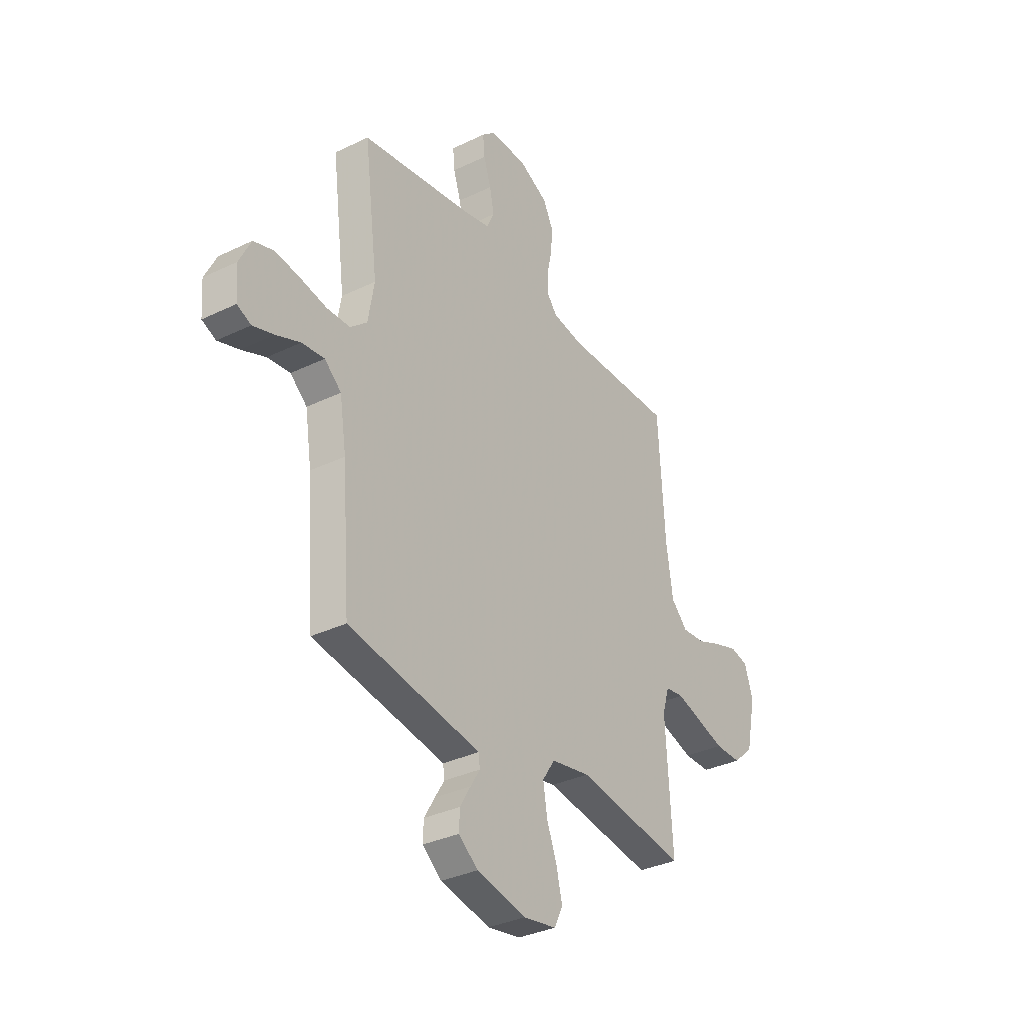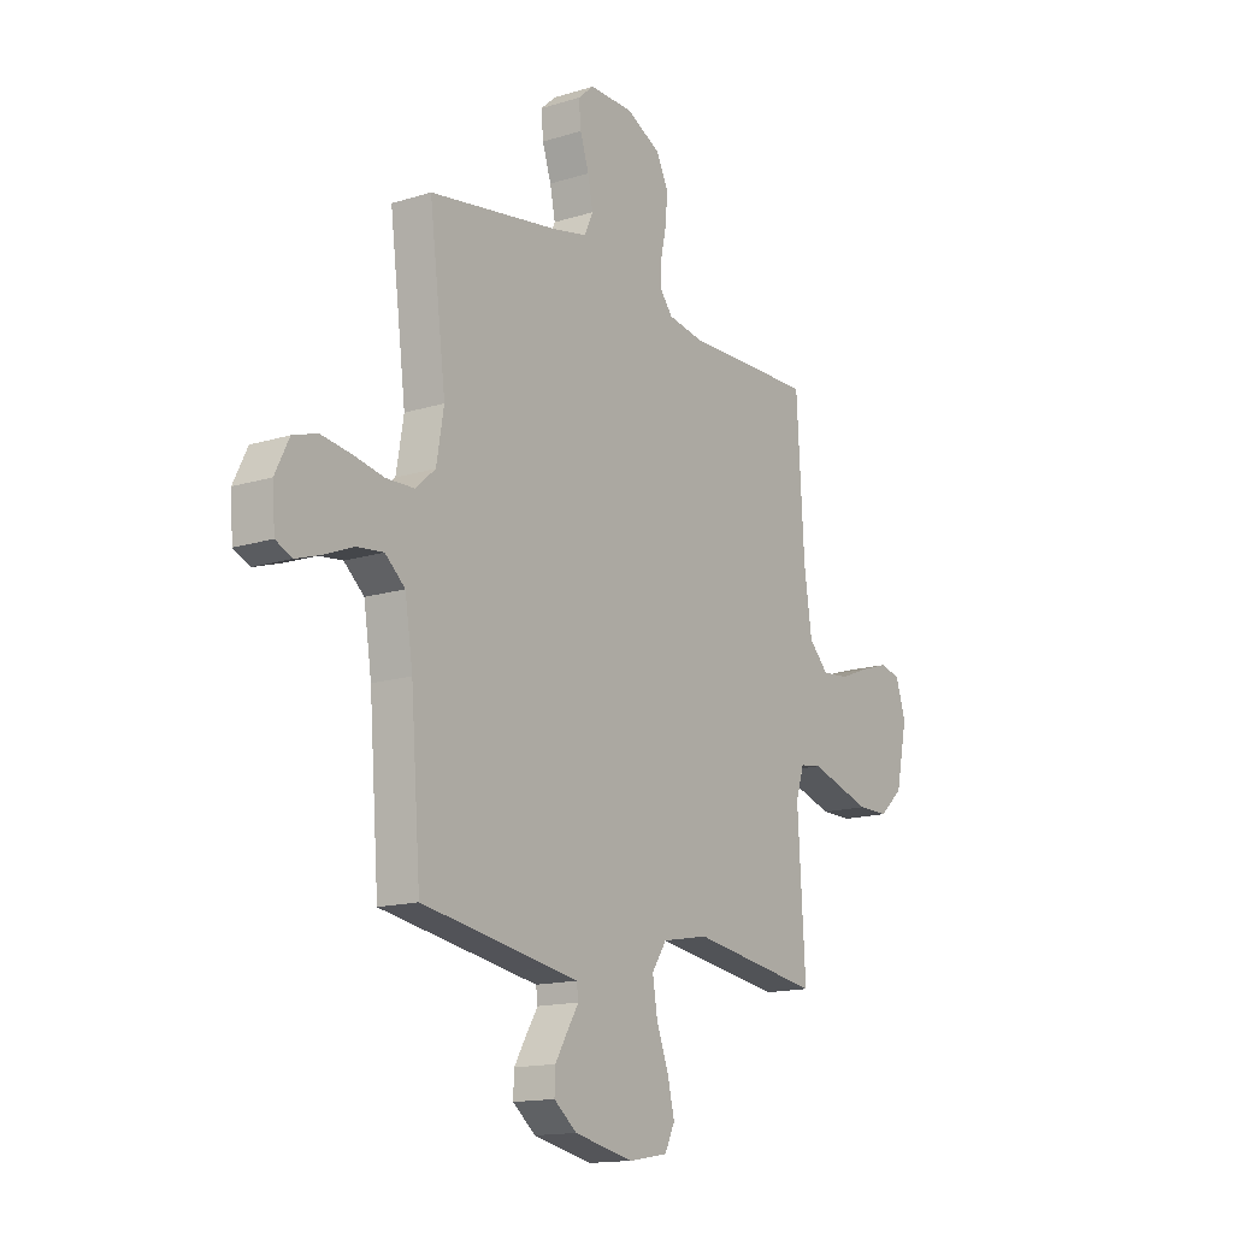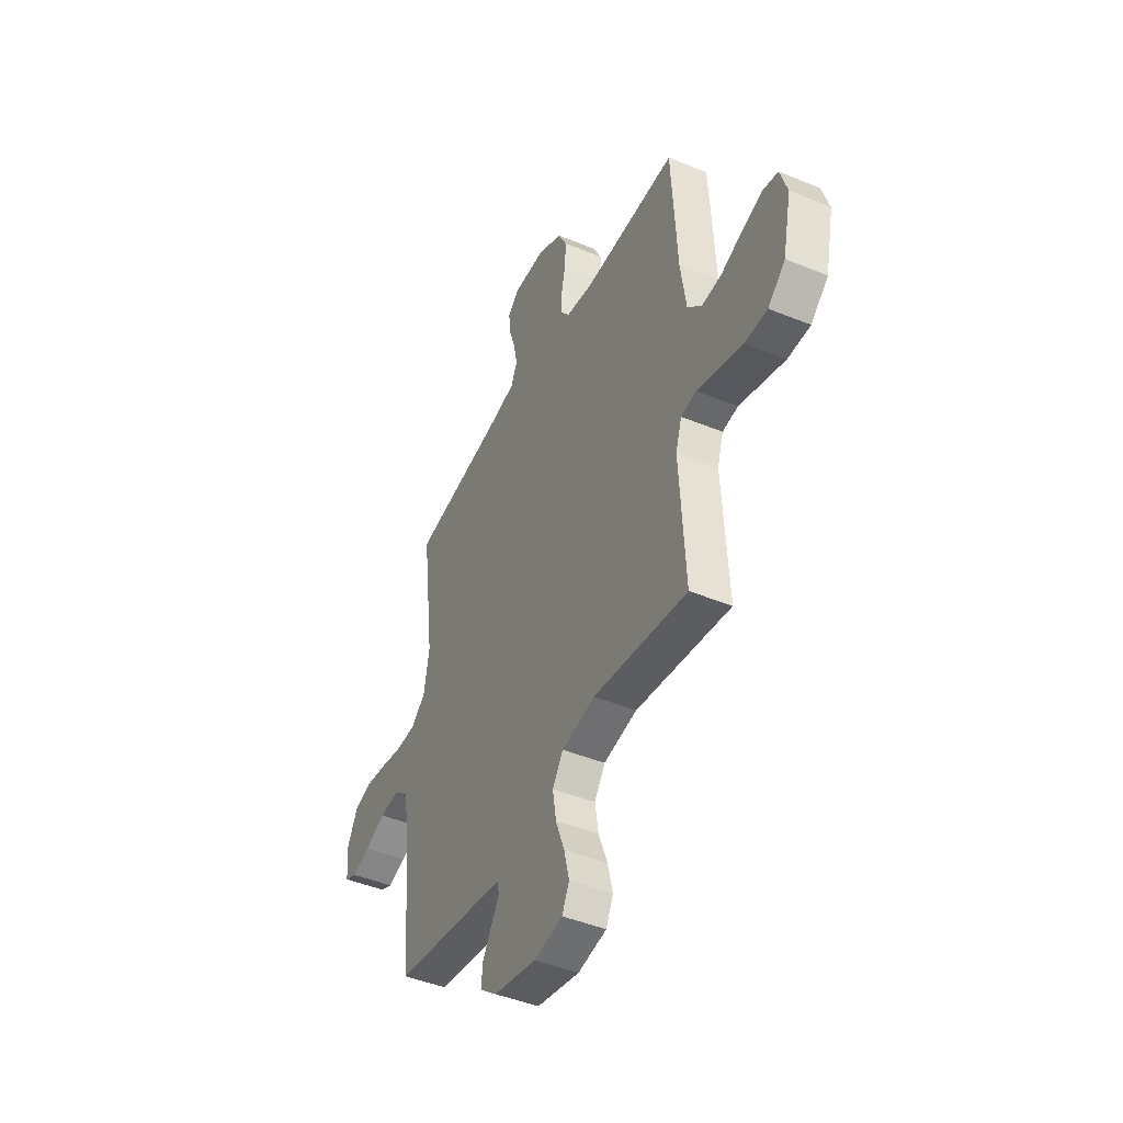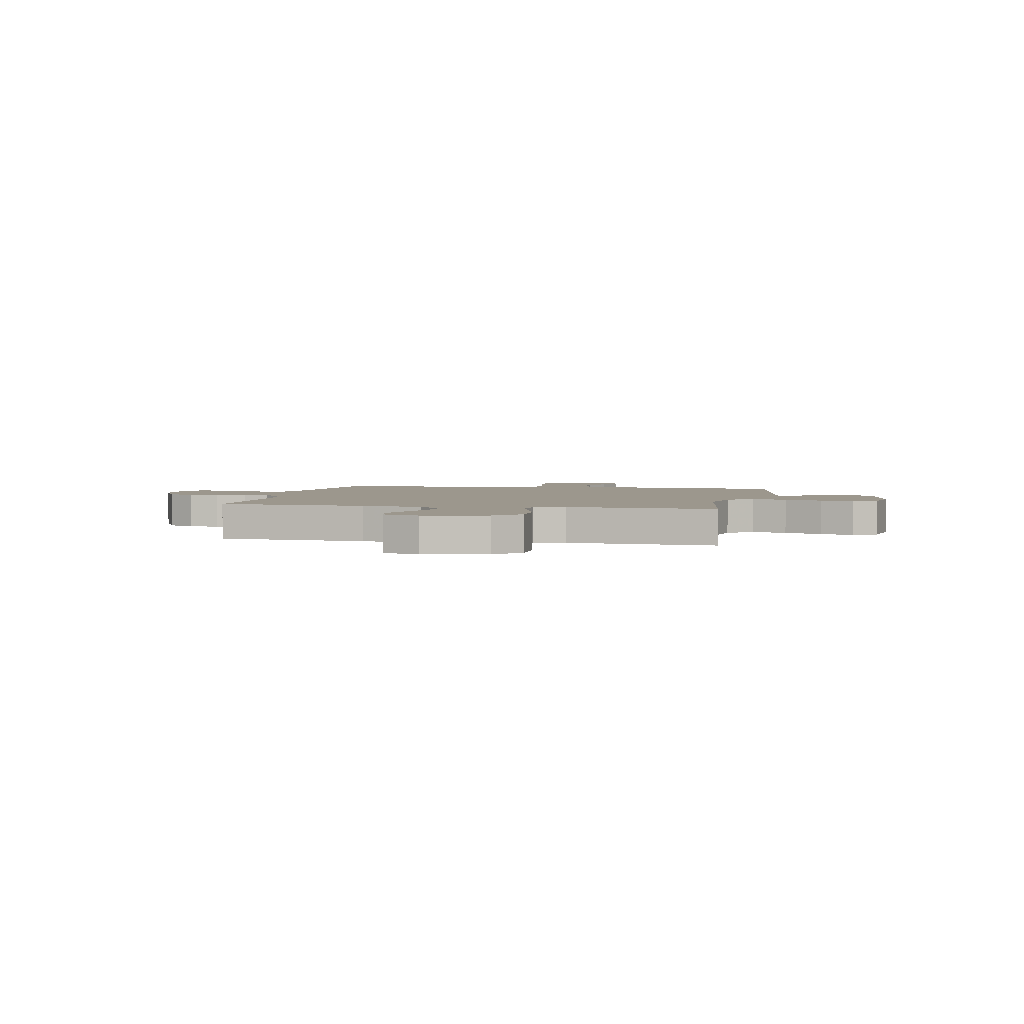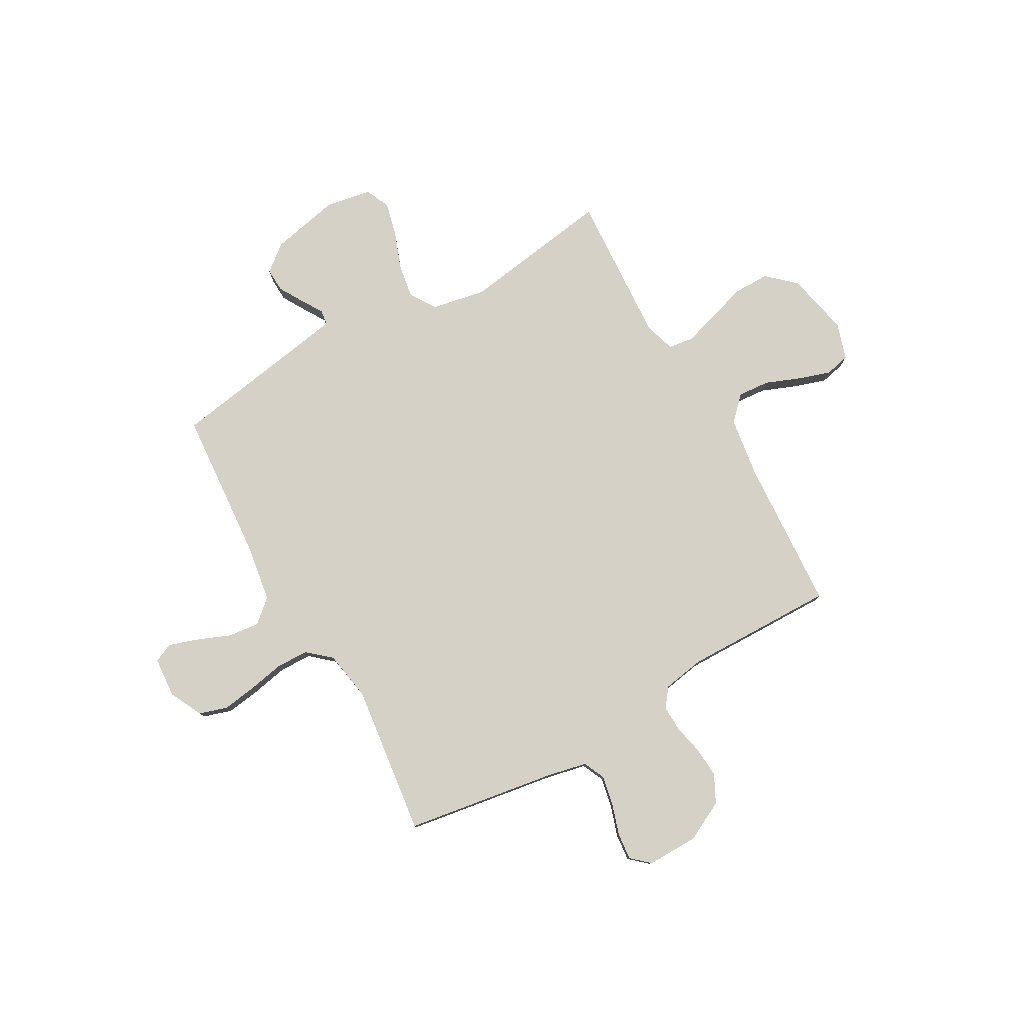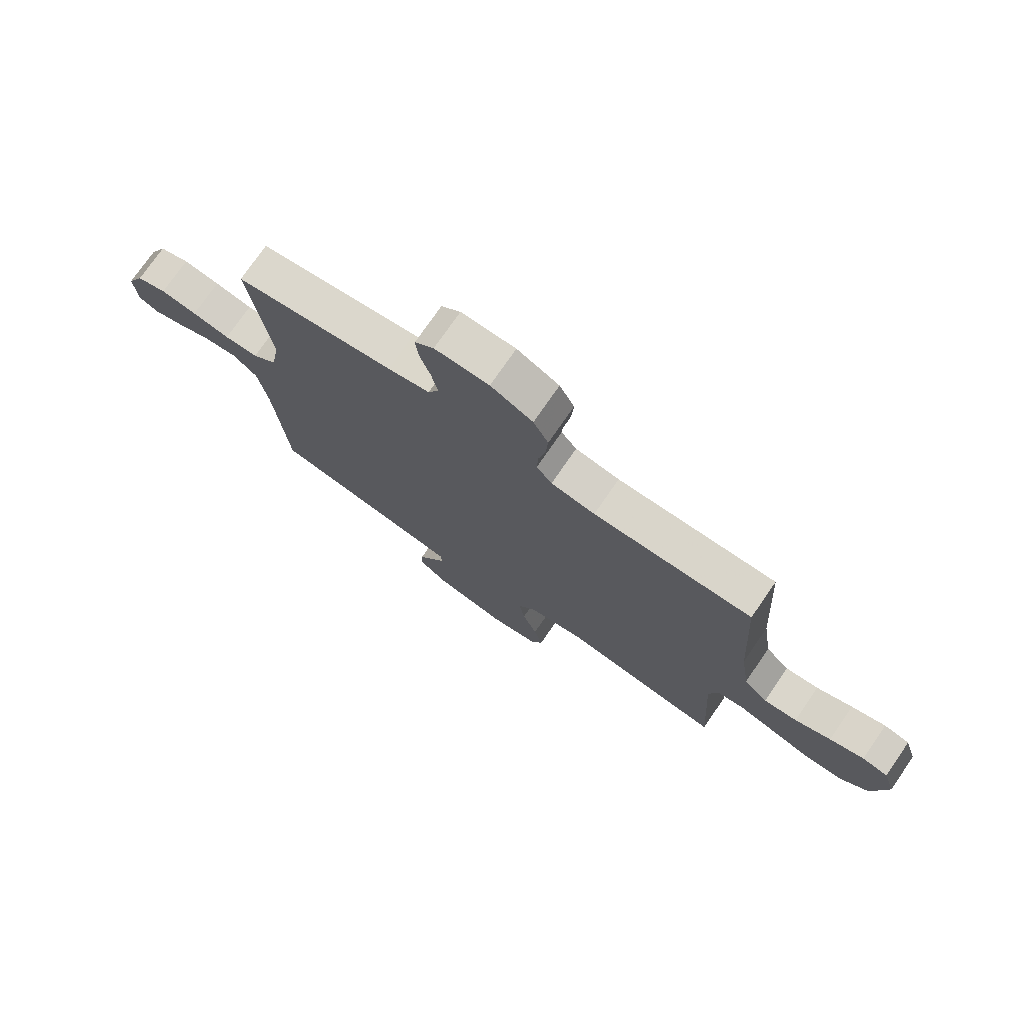
<metadata>
{"format":"obj","ext":"obj","renderer":"f3d","projection":"perspective","resolution":1024,"background":"white","views":[{"elev":-33.7,"azim":-56.6,"up":"+Z"},{"elev":-14.9,"azim":-56.1,"up":"+Z"},{"elev":-44.8,"azim":64.4,"up":"+Z"},{"elev":2.9,"azim":102.0,"up":"+Y"},{"elev":79.1,"azim":-29.5,"up":"+Y"},{"elev":75.1,"azim":34.6,"up":"+Z"}]}
</metadata>
<code>
v 0.5 0.07 0.5
v 0.518 0.07 0.2
v 0.536 0.07 0.077
v 0.581 0.07 0.031
v 0.644 0.07 0.036
v 0.712 0.07 0.063
v 0.777 0.07 0.084
v 0.826 0.07 0.073
v 0.849 0.07 0
v 0.822 0.07 -0.126
v 0.767 0.07 -0.176
v 0.695 0.07 -0.176
v 0.62 0.07 -0.153
v 0.551 0.07 -0.132
v 0.501 0.07 -0.139
v 0.482 0.07 -0.2
v 0.5 0.07 -0.5
v 0.2 0.07 -0.455
v 0.093 0.07 -0.475
v 0.059 0.07 -0.526
v 0.07 0.07 -0.595
v 0.098 0.07 -0.67
v 0.114 0.07 -0.737
v 0.091 0.07 -0.785
v 0 0.07 -0.801
v -0.136 0.07 -0.772
v -0.189 0.07 -0.73
v -0.187 0.07 -0.682
v -0.158 0.07 -0.633
v -0.132 0.07 -0.591
v -0.136 0.07 -0.561
v -0.2 0.07 -0.55
v -0.5 0.07 -0.5
v -0.523 0.07 -0.2
v -0.541 0.07 -0.084
v -0.587 0.07 -0.044
v -0.649 0.07 -0.051
v -0.715 0.07 -0.078
v -0.773 0.07 -0.097
v -0.811 0.07 -0.08
v -0.817 0.07 0
v -0.785 0.07 0.065
v -0.729 0.07 0.083
v -0.66 0.07 0.073
v -0.589 0.07 0.059
v -0.525 0.07 0.061
v -0.479 0.07 0.101
v -0.462 0.07 0.2
v -0.5 0.07 0.5
v -0.2 0.07 0.547
v -0.121 0.07 0.564
v -0.101 0.07 0.608
v -0.113 0.07 0.667
v -0.133 0.07 0.729
v -0.138 0.07 0.782
v -0.102 0.07 0.814
v 0 0.07 0.813
v 0.079 0.07 0.773
v 0.107 0.07 0.718
v 0.103 0.07 0.658
v 0.09 0.07 0.598
v 0.088 0.07 0.546
v 0.117 0.07 0.509
v 0.2 0.07 0.495
v 0.5 0 0.5
v 0.518 0 0.2
v 0.536 0 0.077
v 0.581 0 0.031
v 0.644 0 0.036
v 0.712 0 0.063
v 0.777 0 0.084
v 0.826 0 0.073
v 0.849 0 0
v 0.822 0 -0.126
v 0.767 0 -0.176
v 0.695 0 -0.176
v 0.62 0 -0.153
v 0.551 0 -0.132
v 0.501 0 -0.139
v 0.482 0 -0.2
v 0.5 0 -0.5
v 0.2 0 -0.455
v 0.093 0 -0.475
v 0.059 0 -0.526
v 0.07 0 -0.595
v 0.098 0 -0.67
v 0.114 0 -0.737
v 0.091 0 -0.785
v 0 0 -0.801
v -0.136 0 -0.772
v -0.189 0 -0.73
v -0.187 0 -0.682
v -0.158 0 -0.633
v -0.132 0 -0.591
v -0.136 0 -0.561
v -0.2 0 -0.55
v -0.5 0 -0.5
v -0.523 0 -0.2
v -0.541 0 -0.084
v -0.587 0 -0.044
v -0.649 0 -0.051
v -0.715 0 -0.078
v -0.773 0 -0.097
v -0.811 0 -0.08
v -0.817 0 0
v -0.785 0 0.065
v -0.729 0 0.083
v -0.66 0 0.073
v -0.589 0 0.059
v -0.525 0 0.061
v -0.479 0 0.101
v -0.462 0 0.2
v -0.5 0 0.5
v -0.2 0 0.547
v -0.121 0 0.564
v -0.101 0 0.608
v -0.113 0 0.667
v -0.133 0 0.729
v -0.138 0 0.782
v -0.102 0 0.814
v 0 0 0.813
v 0.079 0 0.773
v 0.107 0 0.718
v 0.103 0 0.658
v 0.09 0 0.598
v 0.088 0 0.546
v 0.117 0 0.509
v 0.2 0 0.495
f 59 60 61
f 58 59 61
f 57 58 61
f 56 57 61
f 55 56 61
f 54 55 61
f 53 54 61
f 52 53 61 62
f 51 52 62 63
f 48 49 50
f 50 51 63
f 48 50 63
f 47 48 63
f 43 44 45
f 42 43 45
f 41 42 45
f 40 41 45
f 39 40 45
f 38 39 45
f 37 38 45
f 36 37 45 46
f 47 63 64
f 46 47 64
f 36 46 64
f 35 36 64
f 28 29 30
f 27 28 30
f 26 27 30
f 25 26 30
f 24 25 30
f 23 24 30
f 22 23 30
f 21 22 30
f 20 21 30 31
f 19 20 31 32
f 16 17 18
f 15 16 18 19
f 11 12 13
f 10 11 13
f 9 10 13
f 8 9 13
f 7 8 13
f 6 7 13
f 5 6 13
f 4 5 13 14
f 3 4 14 15
f 64 1 2
f 35 64 2
f 34 35 2
f 32 33 34
f 19 32 34
f 15 19 34
f 3 15 34
f 2 3 34
f 125 124 123
f 125 123 122
f 125 122 121
f 125 121 120
f 125 120 119
f 125 119 118
f 125 118 117
f 126 125 117 116
f 127 126 116 115
f 114 113 112
f 127 115 114
f 127 114 112
f 127 112 111
f 109 108 107
f 109 107 106
f 109 106 105
f 109 105 104
f 109 104 103
f 109 103 102
f 109 102 101
f 110 109 101 100
f 128 127 111
f 128 111 110
f 128 110 100
f 128 100 99
f 94 93 92
f 94 92 91
f 94 91 90
f 94 90 89
f 94 89 88
f 94 88 87
f 94 87 86
f 94 86 85
f 95 94 85 84
f 96 95 84 83
f 82 81 80
f 83 82 80 79
f 77 76 75
f 77 75 74
f 77 74 73
f 77 73 72
f 77 72 71
f 77 71 70
f 77 70 69
f 78 77 69 68
f 79 78 68 67
f 66 65 128
f 66 128 99
f 66 99 98
f 98 97 96
f 98 96 83
f 98 83 79
f 98 79 67
f 98 67 66
f 1 65 66 2
f 2 66 67 3
f 3 67 68 4
f 4 68 69 5
f 5 69 70 6
f 6 70 71 7
f 7 71 72 8
f 8 72 73 9
f 9 73 74 10
f 10 74 75 11
f 11 75 76 12
f 12 76 77 13
f 13 77 78 14
f 14 78 79 15
f 15 79 80 16
f 16 80 81 17
f 17 81 82 18
f 18 82 83 19
f 19 83 84 20
f 20 84 85 21
f 21 85 86 22
f 22 86 87 23
f 23 87 88 24
f 24 88 89 25
f 25 89 90 26
f 26 90 91 27
f 27 91 92 28
f 28 92 93 29
f 29 93 94 30
f 30 94 95 31
f 31 95 96 32
f 32 96 97 33
f 33 97 98 34
f 34 98 99 35
f 35 99 100 36
f 36 100 101 37
f 37 101 102 38
f 38 102 103 39
f 39 103 104 40
f 40 104 105 41
f 41 105 106 42
f 42 106 107 43
f 43 107 108 44
f 44 108 109 45
f 45 109 110 46
f 46 110 111 47
f 47 111 112 48
f 48 112 113 49
f 49 113 114 50
f 50 114 115 51
f 51 115 116 52
f 52 116 117 53
f 53 117 118 54
f 54 118 119 55
f 55 119 120 56
f 56 120 121 57
f 57 121 122 58
f 58 122 123 59
f 59 123 124 60
f 60 124 125 61
f 61 125 126 62
f 62 126 127 63
f 63 127 128 64
f 64 128 65 1

</code>
